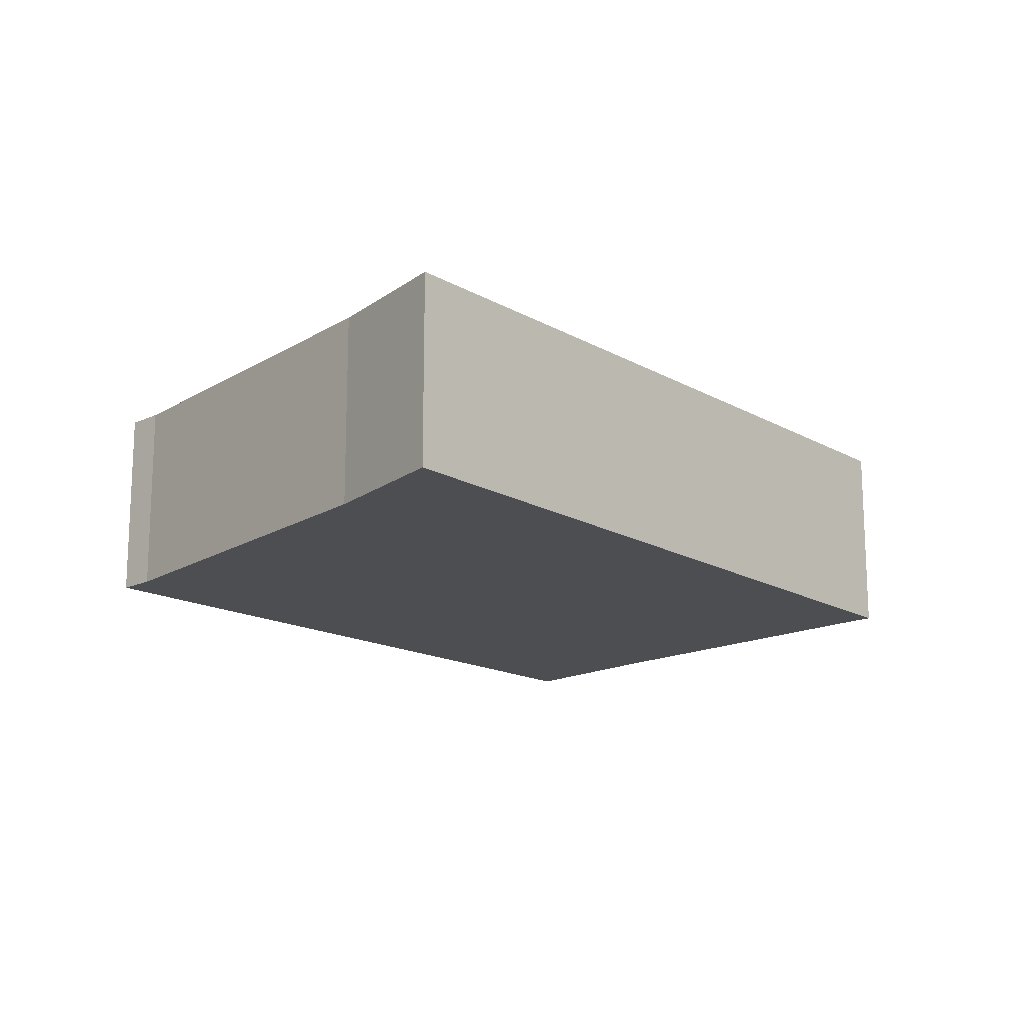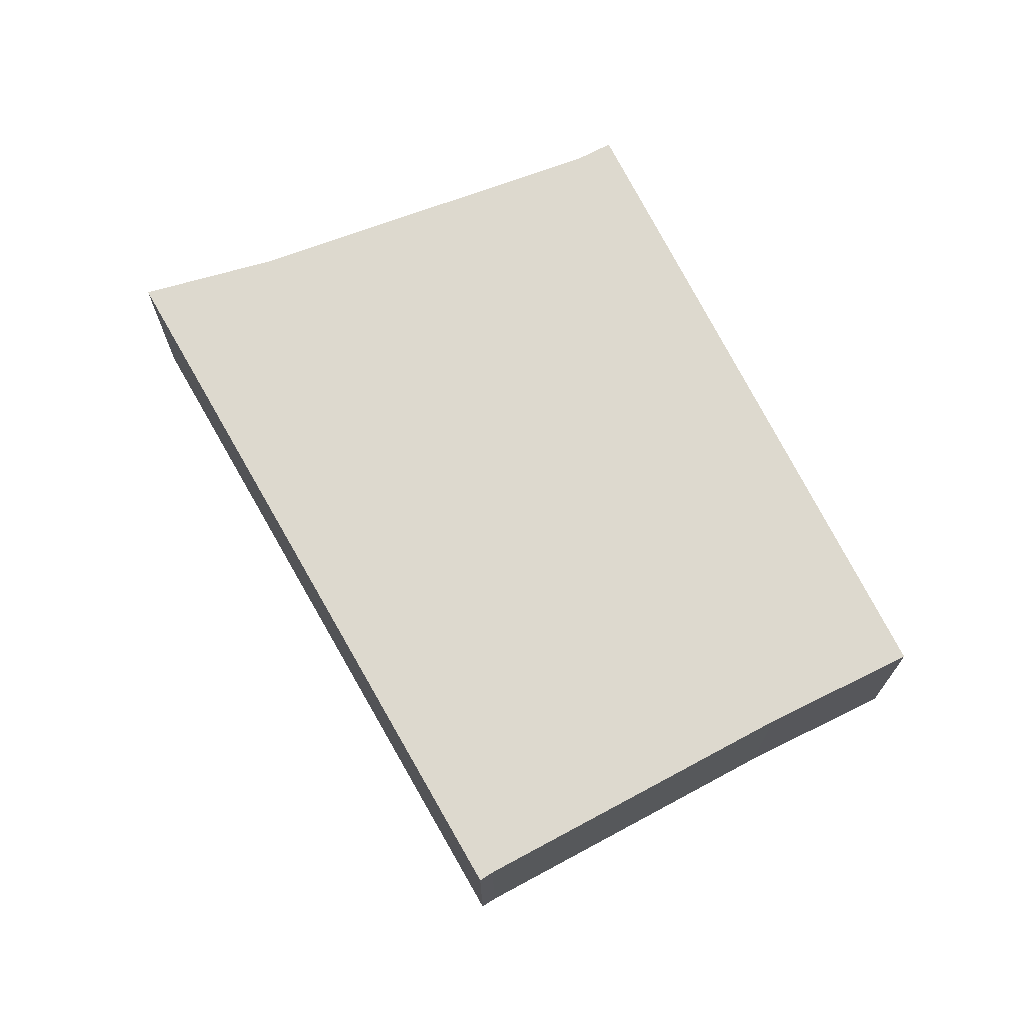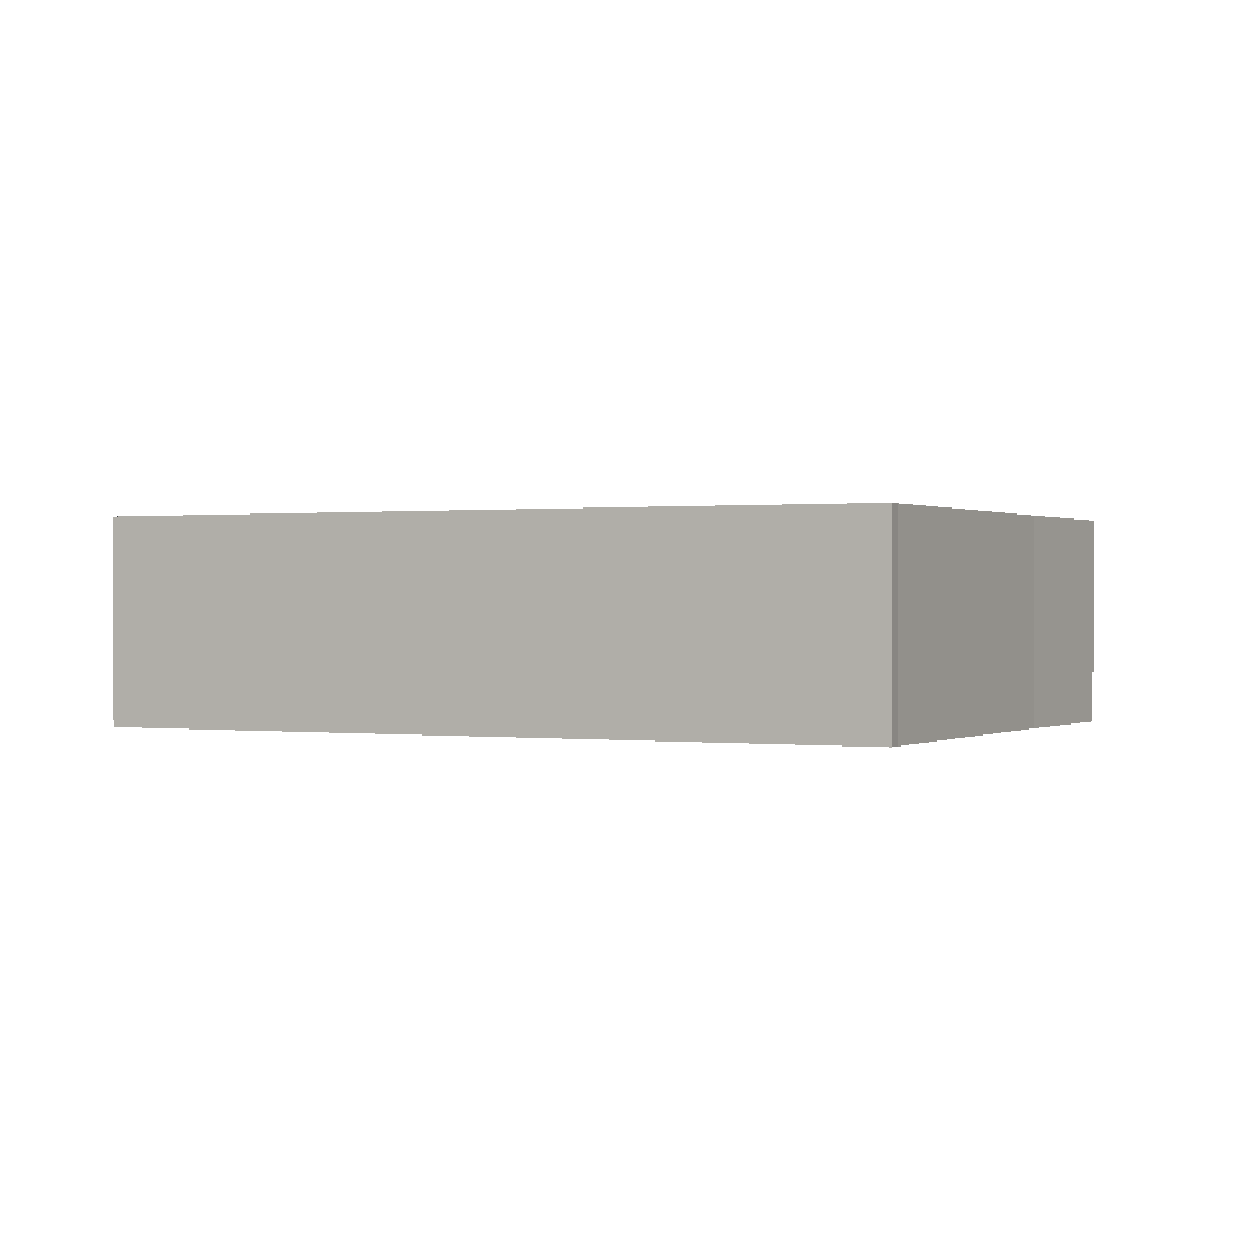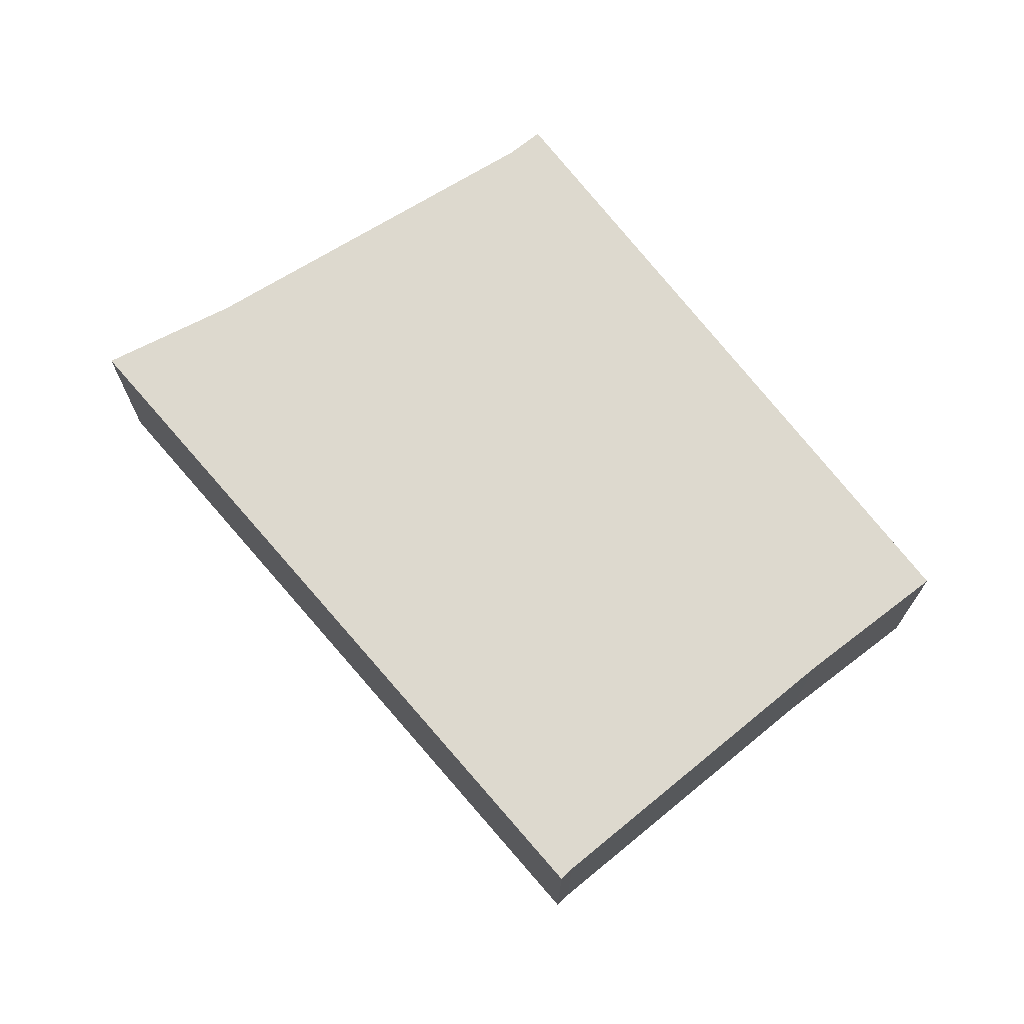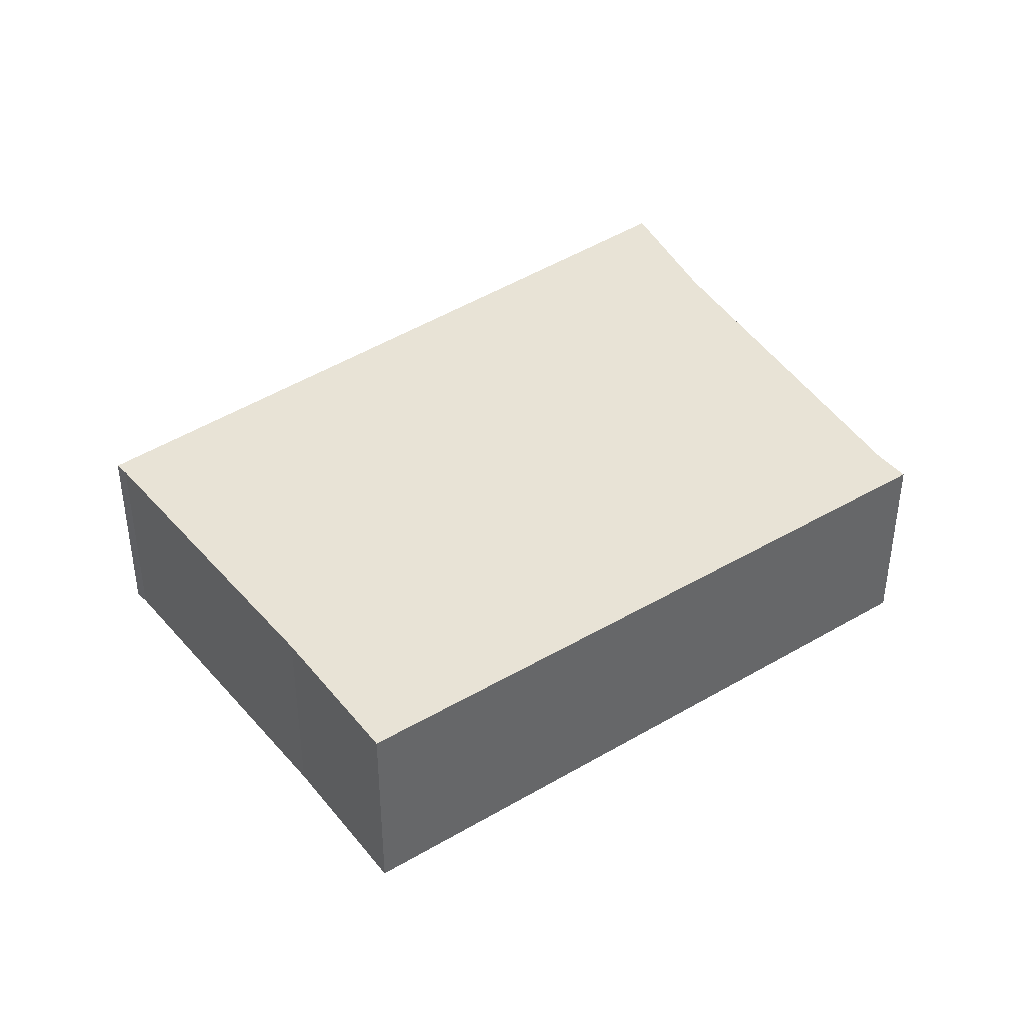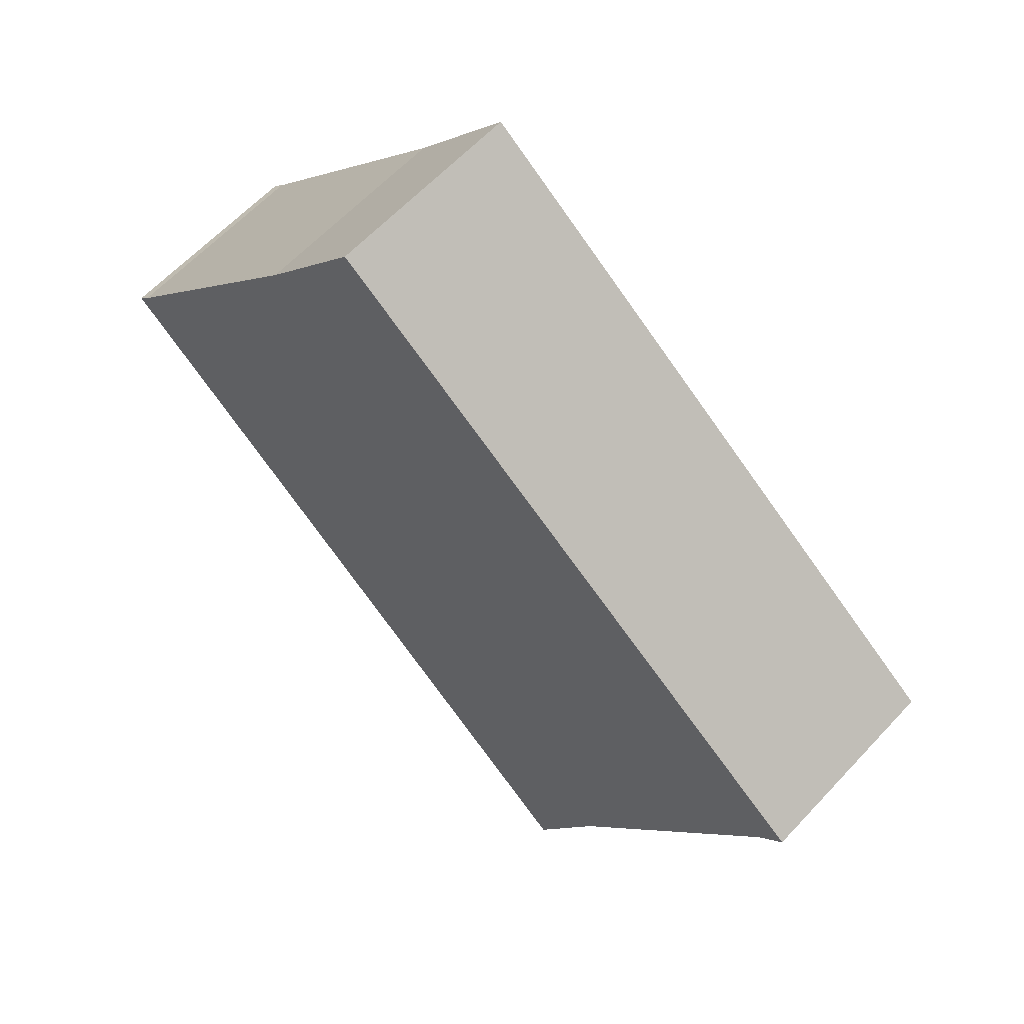
<metadata>
{"format":"obj","ext":"obj","renderer":"f3d","projection":"perspective","resolution":1024,"background":"white","views":[{"elev":-16.8,"azim":173.0,"up":"+Y"},{"elev":71.7,"azim":-77.9,"up":"+Y"},{"elev":0.4,"azim":-111.9,"up":"+Y"},{"elev":71.8,"azim":-89.0,"up":"+Y"},{"elev":41.5,"azim":3.4,"up":"+Y"},{"elev":61.1,"azim":42.6,"up":"+Z"}]}
</metadata>
<code>
v  5.476 3.726 -4.905
v  12.16 3.726 -7.371
v  10.89 3.726 -9.759
v  0.426 3.726 -0.382
v  0 3.726 2.282e-16
v  0.207 3.726 0.21
v  2.192 3.726 2.543
v  16.03 3.726 -1.257
v  4.384 3.726 5.119
v  6.279 3.726 7.509
v  16.31 3.726 -0.922
v  12.24 3.726 2.718
v  16.49 3.726 -0.697
v  0 0 0
v  0.207 -1.286e-17 0.21
v  2.192 -1.557e-16 2.543
v  4.384 -3.134e-16 5.119
v  6.279 -4.598e-16 7.509
v  12.24 -1.664e-16 2.718
v  16.49 4.268e-17 -0.697
v  16.03 7.697e-17 -1.257
v  16.31 5.646e-17 -0.922
v  12.16 4.513e-16 -7.371
v  10.89 5.976e-16 -9.759
v  5.476 3.003e-16 -4.905
v  0.426 2.339e-17 -0.382
g defaultobject
f 1 2 3
f 2 1 4
f 2 4 5
f 2 5 6
f 2 6 7
f 2 7 8
f 8 7 9
f 8 9 10
f 8 10 11
f 11 10 12
f 11 12 13
f 14 6 5
f 6 14 15
f 15 7 6
f 7 15 9
f 9 15 16
f 9 16 17
f 17 10 9
f 10 17 18
f 18 12 10
f 12 18 19
f 12 19 13
f 13 19 20
f 20 11 13
f 11 20 8
f 8 20 21
f 21 20 22
f 21 2 8
f 2 21 23
f 23 3 2
f 3 23 24
f 24 1 3
f 1 24 25
f 1 25 4
f 4 25 26
f 4 26 5
f 5 26 14
f 19 22 20
f 22 19 21
f 21 19 23
f 23 19 18
f 23 18 24
f 24 18 25
f 25 18 17
f 25 17 16
f 25 16 26
f 26 16 15
f 26 15 14

</code>
